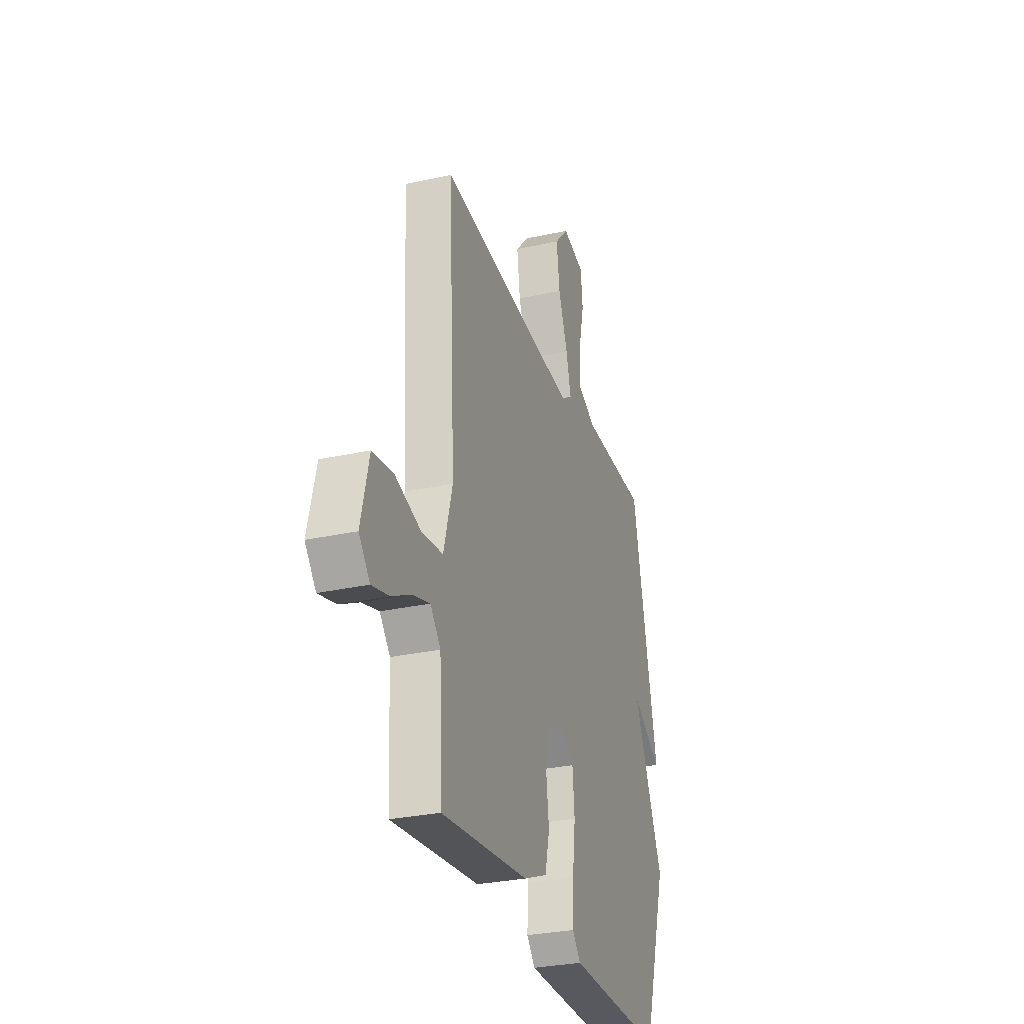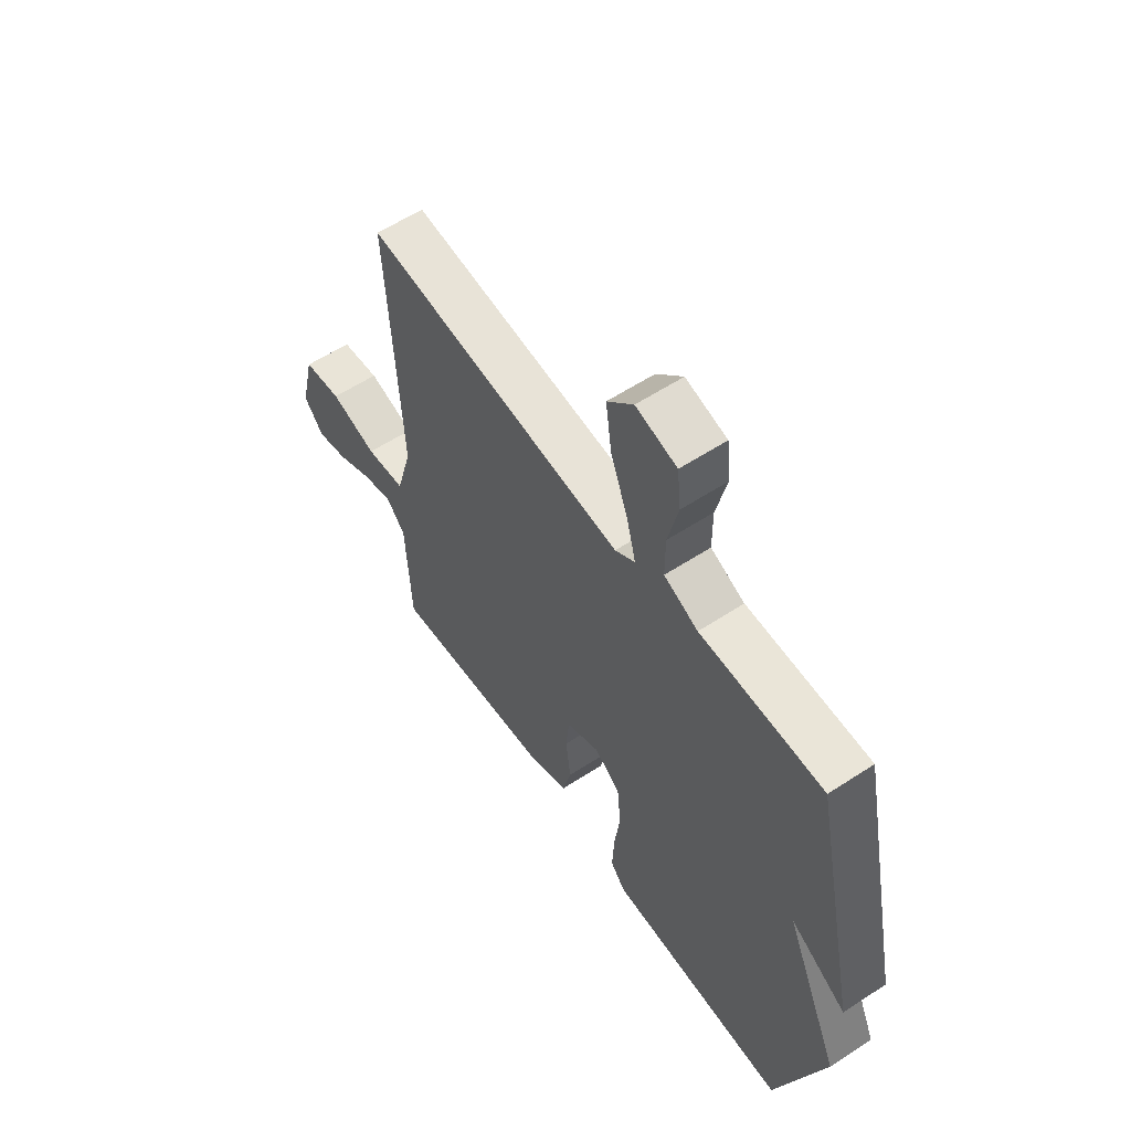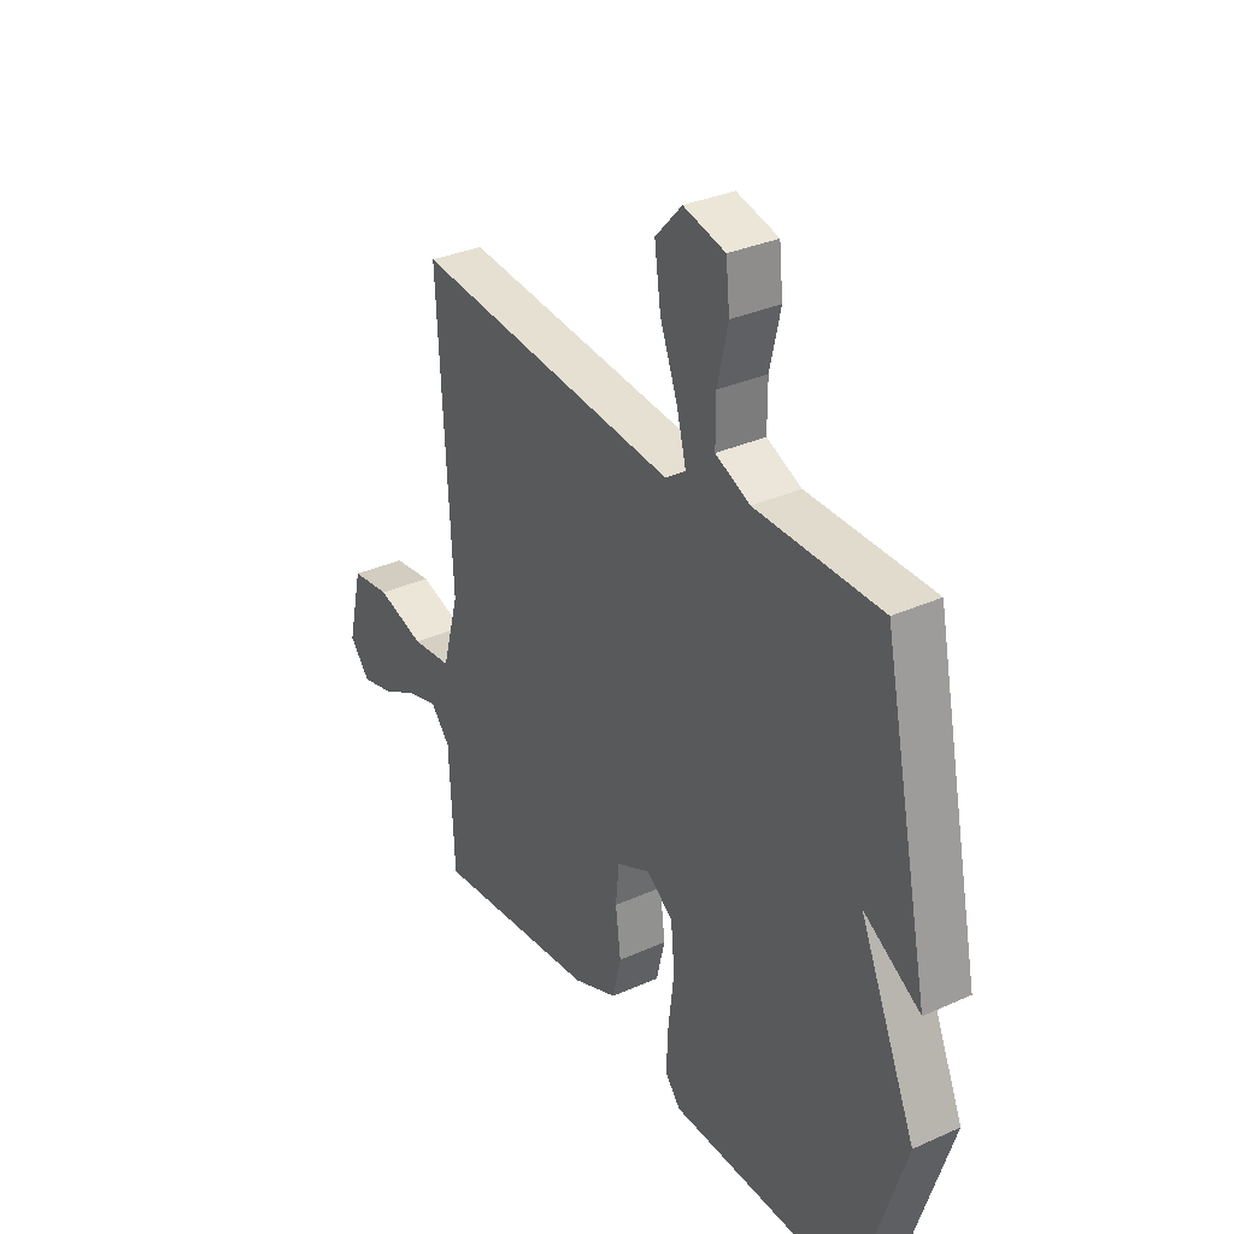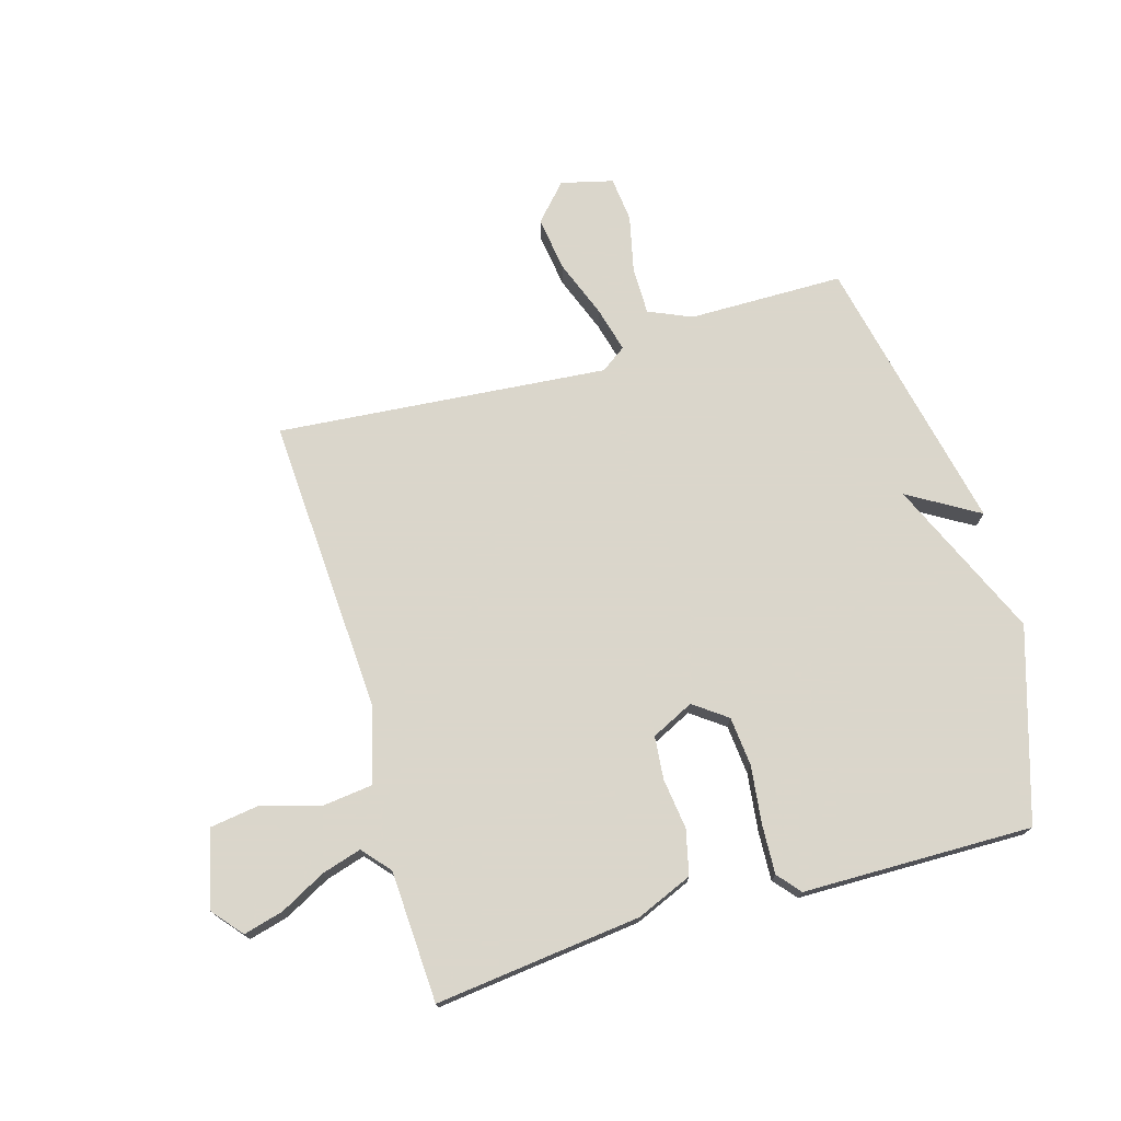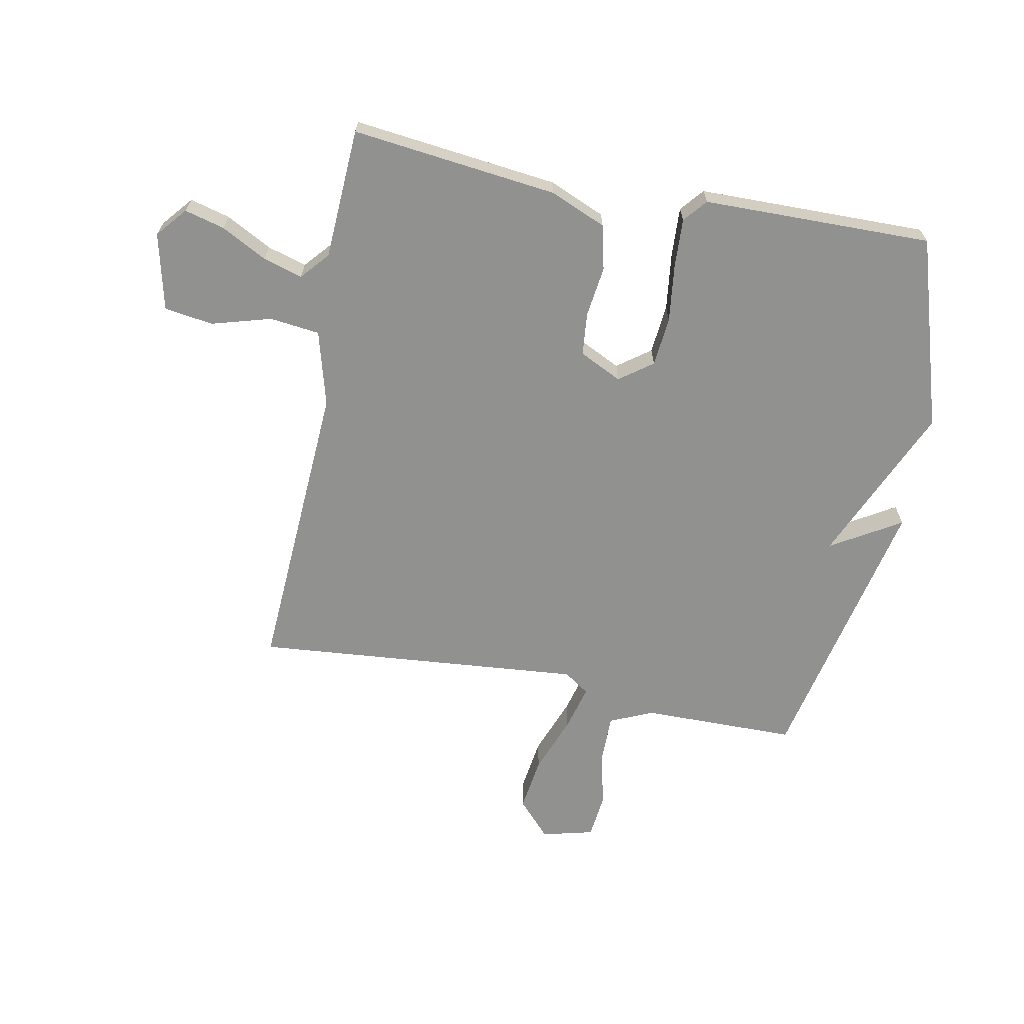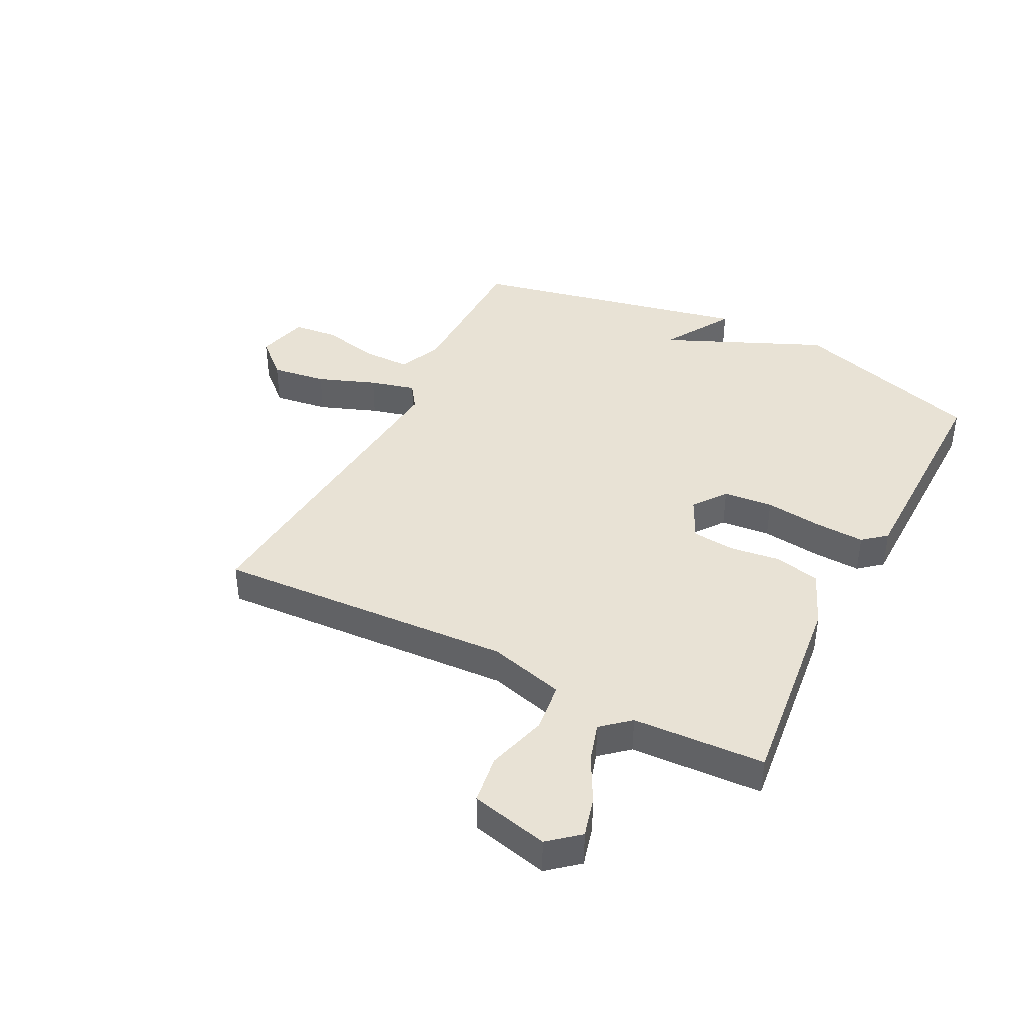
<metadata>
{"format":"obj","ext":"obj","renderer":"f3d","projection":"perspective","resolution":1024,"background":"white","views":[{"elev":-29.6,"azim":108.0,"up":"+Z"},{"elev":59.0,"azim":-123.9,"up":"+Z"},{"elev":32.9,"azim":-121.7,"up":"+Z"},{"elev":73.7,"azim":163.7,"up":"+Y"},{"elev":-66.0,"azim":169.0,"up":"+Y"},{"elev":40.7,"azim":117.1,"up":"+Y"}]}
</metadata>
<code>
v 0.5 0.07 0.5
v 0.472 0.07 -0.006
v 0.507 0.07 -0.134
v 0.592 0.07 -0.144
v 0.693 0.07 -0.115
v 0.776 0.07 -0.127
v 0.807 0.07 -0.258
v 0.764 0.07 -0.309
v 0.696 0.07 -0.291
v 0.619 0.07 -0.25
v 0.552 0.07 -0.23
v 0.511 0.07 -0.277
v 0.5 0.07 -0.5
v 0.151 0.07 -0.46
v 0.056 0.07 -0.42
v 0.038 0.07 -0.344
v 0.049 0.07 -0.258
v 0.042 0.07 -0.185
v -0.03 0.07 -0.15
v -0.086 0.07 -0.191
v -0.094 0.07 -0.275
v -0.082 0.07 -0.373
v -0.078 0.07 -0.456
v -0.111 0.07 -0.495
v -0.5 0.07 -0.5
v -0.601 0.07 -0.176
v -0.482 0.07 0.095
v -0.601 0.07 0.024
v -0.5 0.07 0.5
v -0.237 0.07 0.502
v -0.164 0.07 0.534
v -0.164 0.07 0.615
v -0.186 0.07 0.712
v -0.178 0.07 0.788
v -0.09 0.07 0.81
v -0.034 0.07 0.749
v -0.047 0.07 0.656
v -0.084 0.07 0.558
v -0.104 0.07 0.481
v -0.061 0.07 0.451
v 0.5 0 0.5
v 0.472 0 -0.006
v 0.507 0 -0.134
v 0.592 0 -0.144
v 0.693 0 -0.115
v 0.776 0 -0.127
v 0.807 0 -0.258
v 0.764 0 -0.309
v 0.696 0 -0.291
v 0.619 0 -0.25
v 0.552 0 -0.23
v 0.511 0 -0.277
v 0.5 0 -0.5
v 0.151 0 -0.46
v 0.056 0 -0.42
v 0.038 0 -0.344
v 0.049 0 -0.258
v 0.042 0 -0.185
v -0.03 0 -0.15
v -0.086 0 -0.191
v -0.094 0 -0.275
v -0.082 0 -0.373
v -0.078 0 -0.456
v -0.111 0 -0.495
v -0.5 0 -0.5
v -0.601 0 -0.176
v -0.482 0 0.095
v -0.601 0 0.024
v -0.5 0 0.5
v -0.237 0 0.502
v -0.164 0 0.534
v -0.164 0 0.615
v -0.186 0 0.712
v -0.178 0 0.788
v -0.09 0 0.81
v -0.034 0 0.749
v -0.047 0 0.656
v -0.084 0 0.558
v -0.104 0 0.481
v -0.061 0 0.451
f 36 37 38
f 35 36 38
f 34 35 38
f 33 34 38
f 32 33 38
f 31 32 38 39
f 30 31 39
f 30 39 40
f 29 30 40
f 28 29 40
f 27 28 40
f 25 26 27
f 24 25 27
f 23 24 27
f 22 23 27
f 21 22 27
f 20 21 27 40
f 15 16 17
f 14 15 17
f 13 14 17
f 12 13 17
f 11 12 17 18
f 8 9 10
f 7 8 10
f 6 7 10
f 5 6 10
f 4 5 10
f 3 4 10 11
f 40 1 2
f 40 2 3
f 19 20 40
f 18 19 40
f 11 18 40
f 3 11 40
f 78 77 76
f 78 76 75
f 78 75 74
f 78 74 73
f 78 73 72
f 79 78 72 71
f 79 71 70
f 80 79 70
f 80 70 69
f 80 69 68
f 80 68 67
f 67 66 65
f 67 65 64
f 67 64 63
f 67 63 62
f 67 62 61
f 80 67 61 60
f 57 56 55
f 57 55 54
f 57 54 53
f 57 53 52
f 58 57 52 51
f 50 49 48
f 50 48 47
f 50 47 46
f 50 46 45
f 50 45 44
f 51 50 44 43
f 42 41 80
f 43 42 80
f 80 60 59
f 80 59 58
f 80 58 51
f 80 51 43
f 1 41 42 2
f 2 42 43 3
f 3 43 44 4
f 4 44 45 5
f 5 45 46 6
f 6 46 47 7
f 7 47 48 8
f 8 48 49 9
f 9 49 50 10
f 10 50 51 11
f 11 51 52 12
f 12 52 53 13
f 13 53 54 14
f 14 54 55 15
f 15 55 56 16
f 16 56 57 17
f 17 57 58 18
f 18 58 59 19
f 19 59 60 20
f 20 60 61 21
f 21 61 62 22
f 22 62 63 23
f 23 63 64 24
f 24 64 65 25
f 25 65 66 26
f 26 66 67 27
f 27 67 68 28
f 28 68 69 29
f 29 69 70 30
f 30 70 71 31
f 31 71 72 32
f 32 72 73 33
f 33 73 74 34
f 34 74 75 35
f 35 75 76 36
f 36 76 77 37
f 37 77 78 38
f 38 78 79 39
f 39 79 80 40
f 40 80 41 1

</code>
